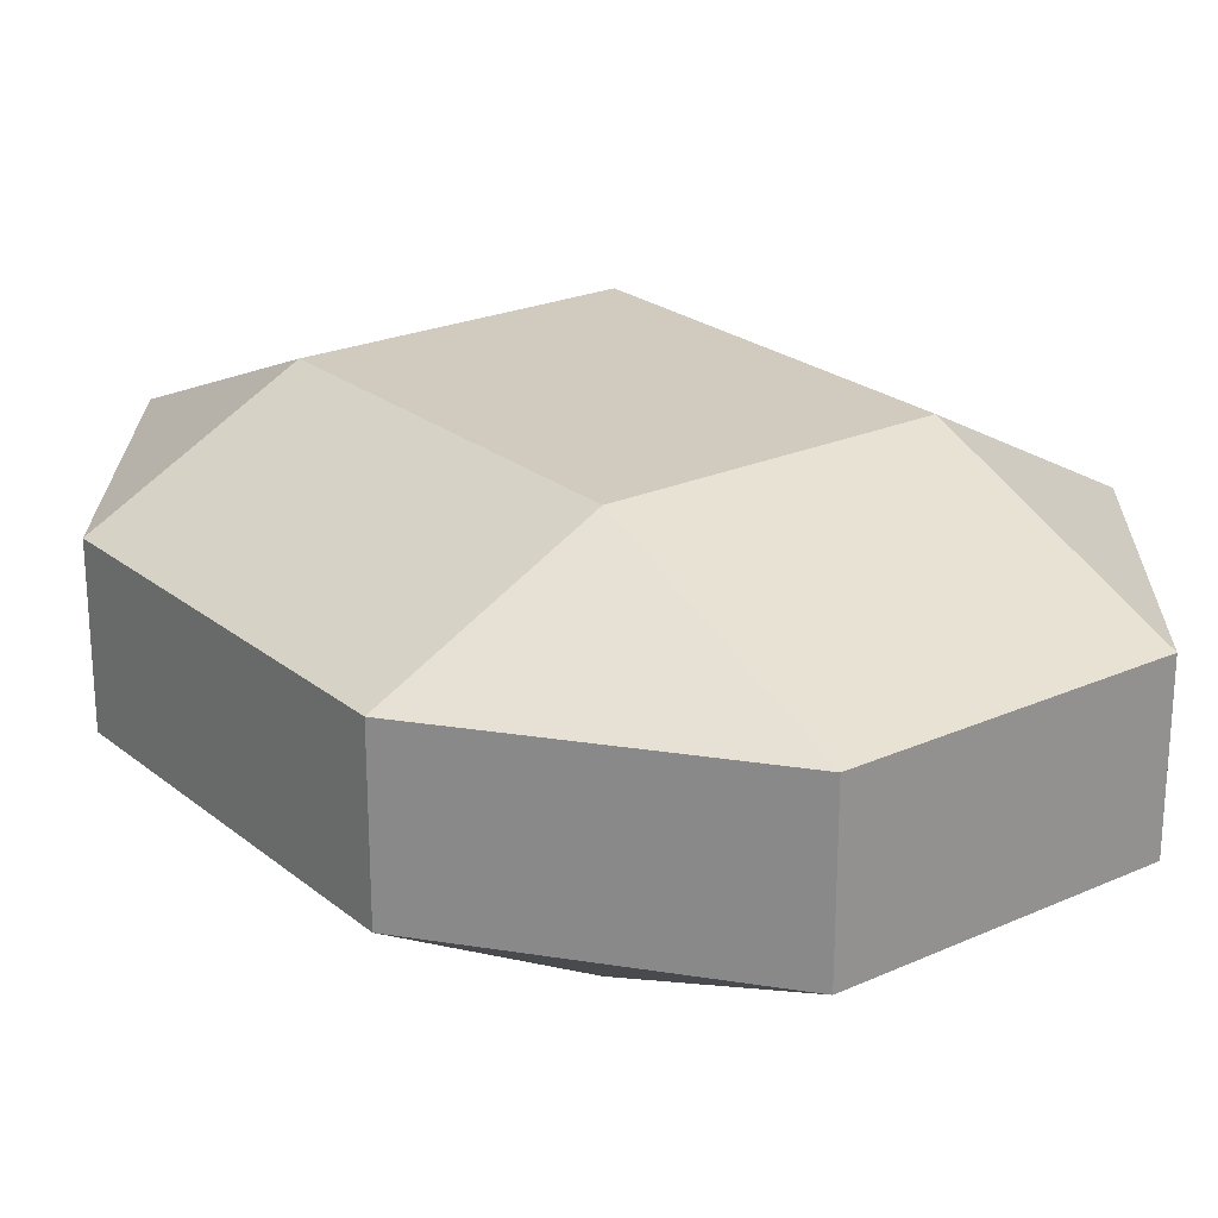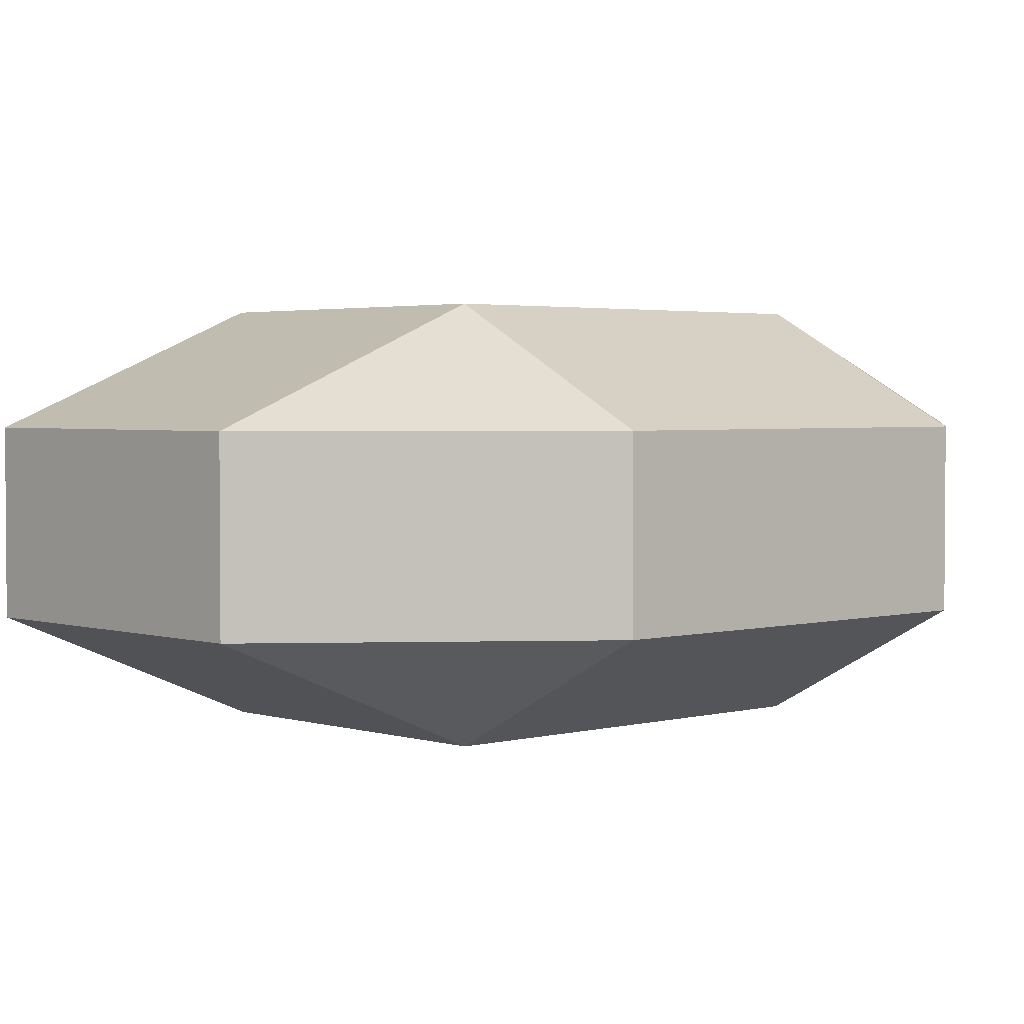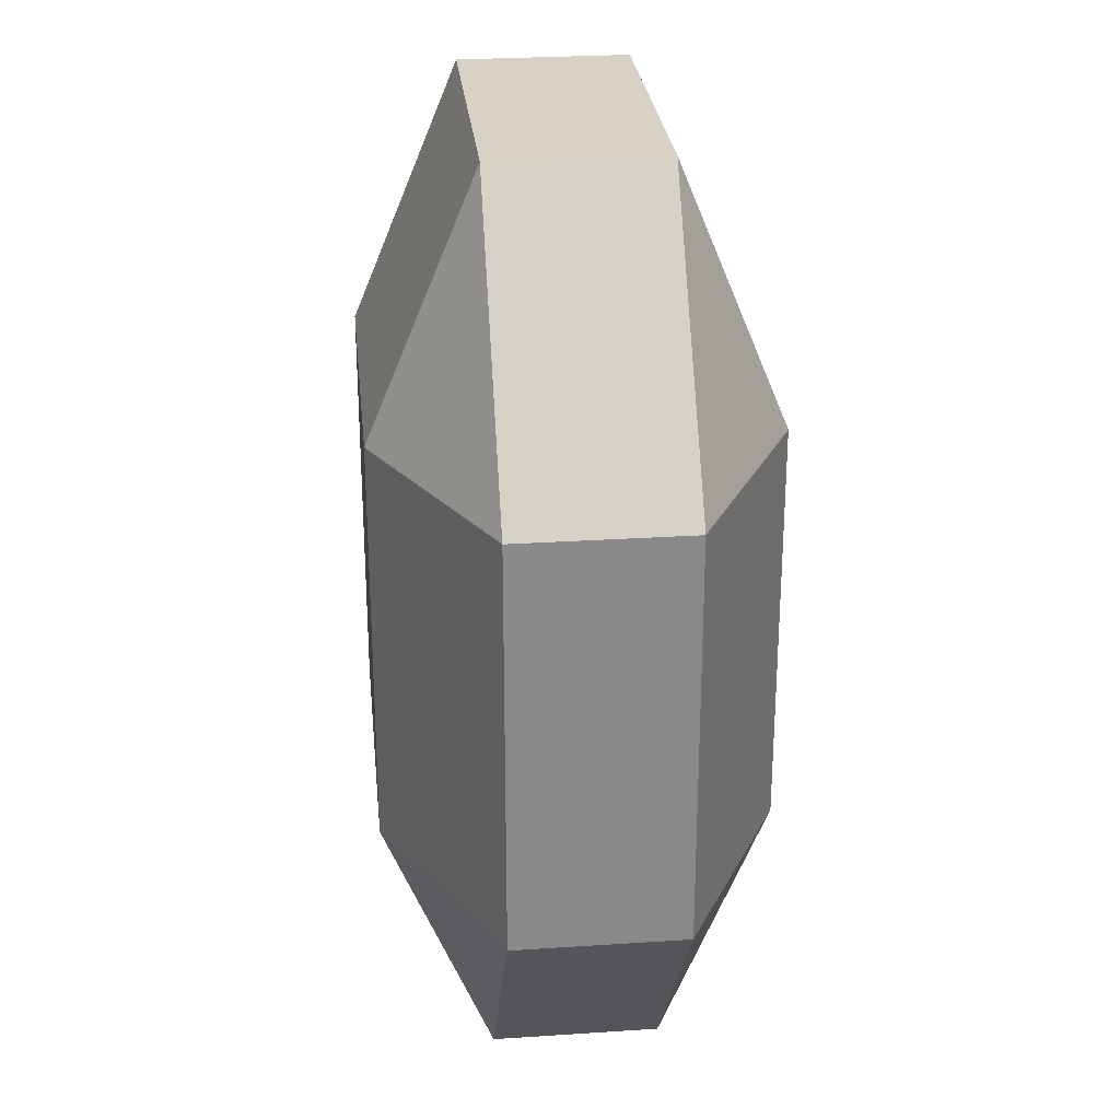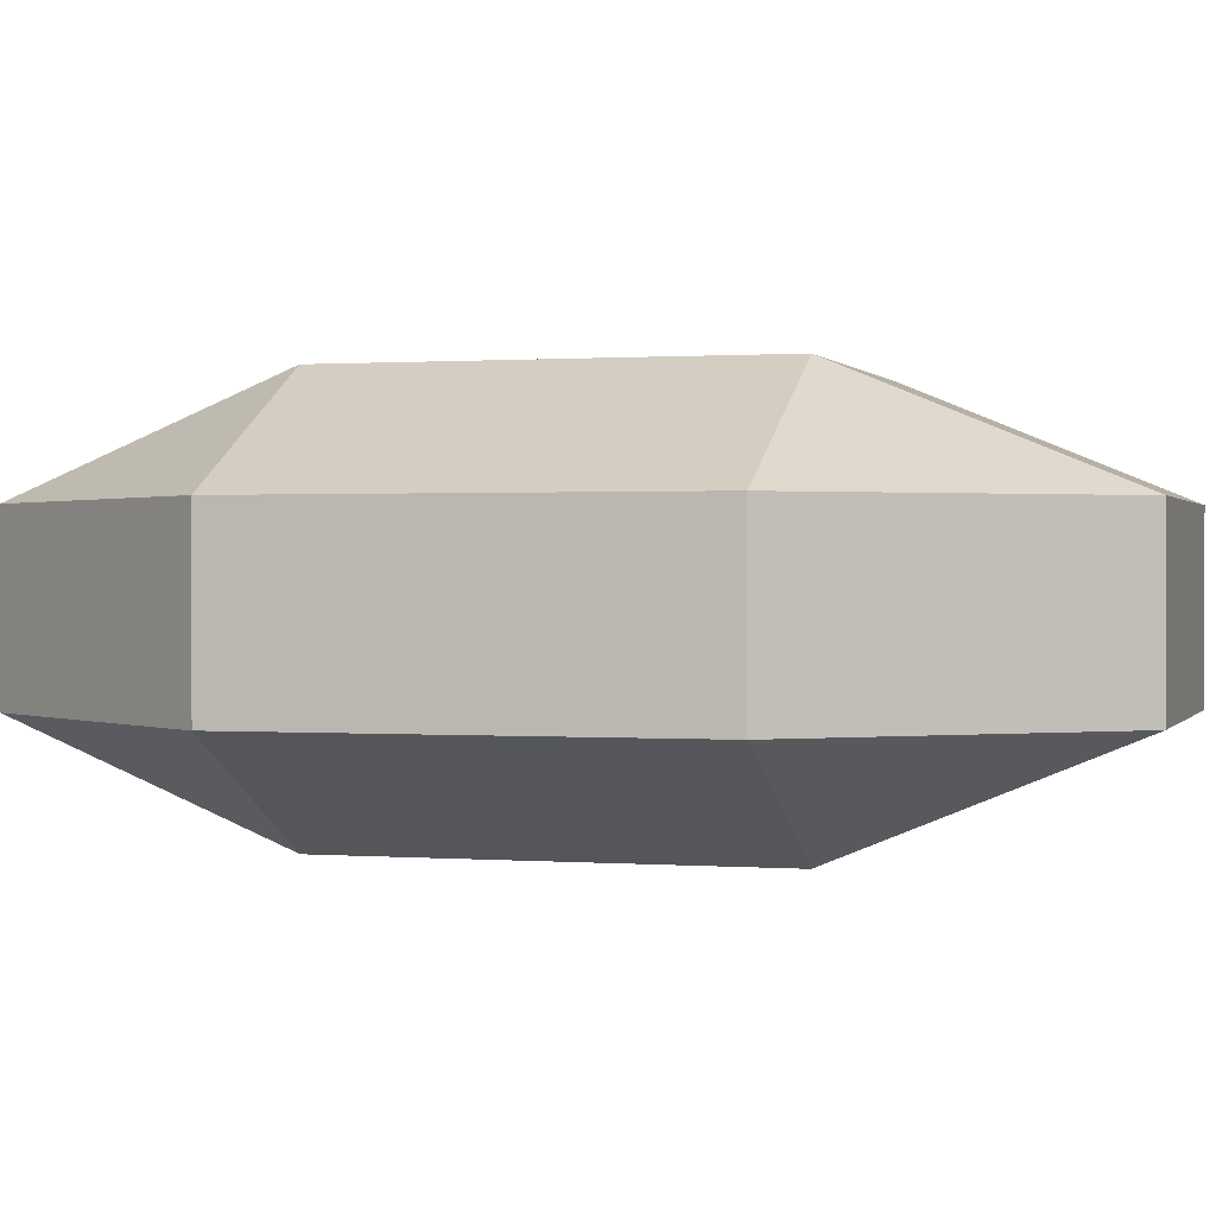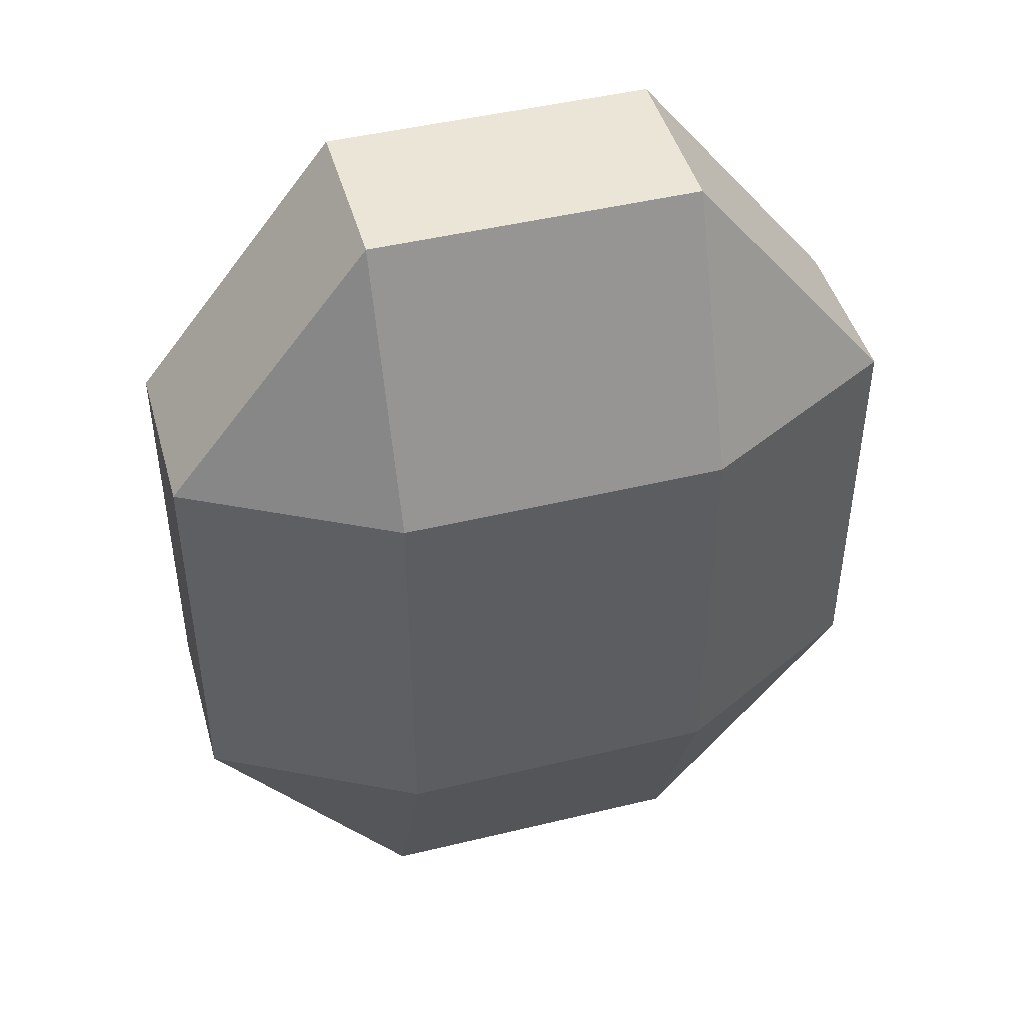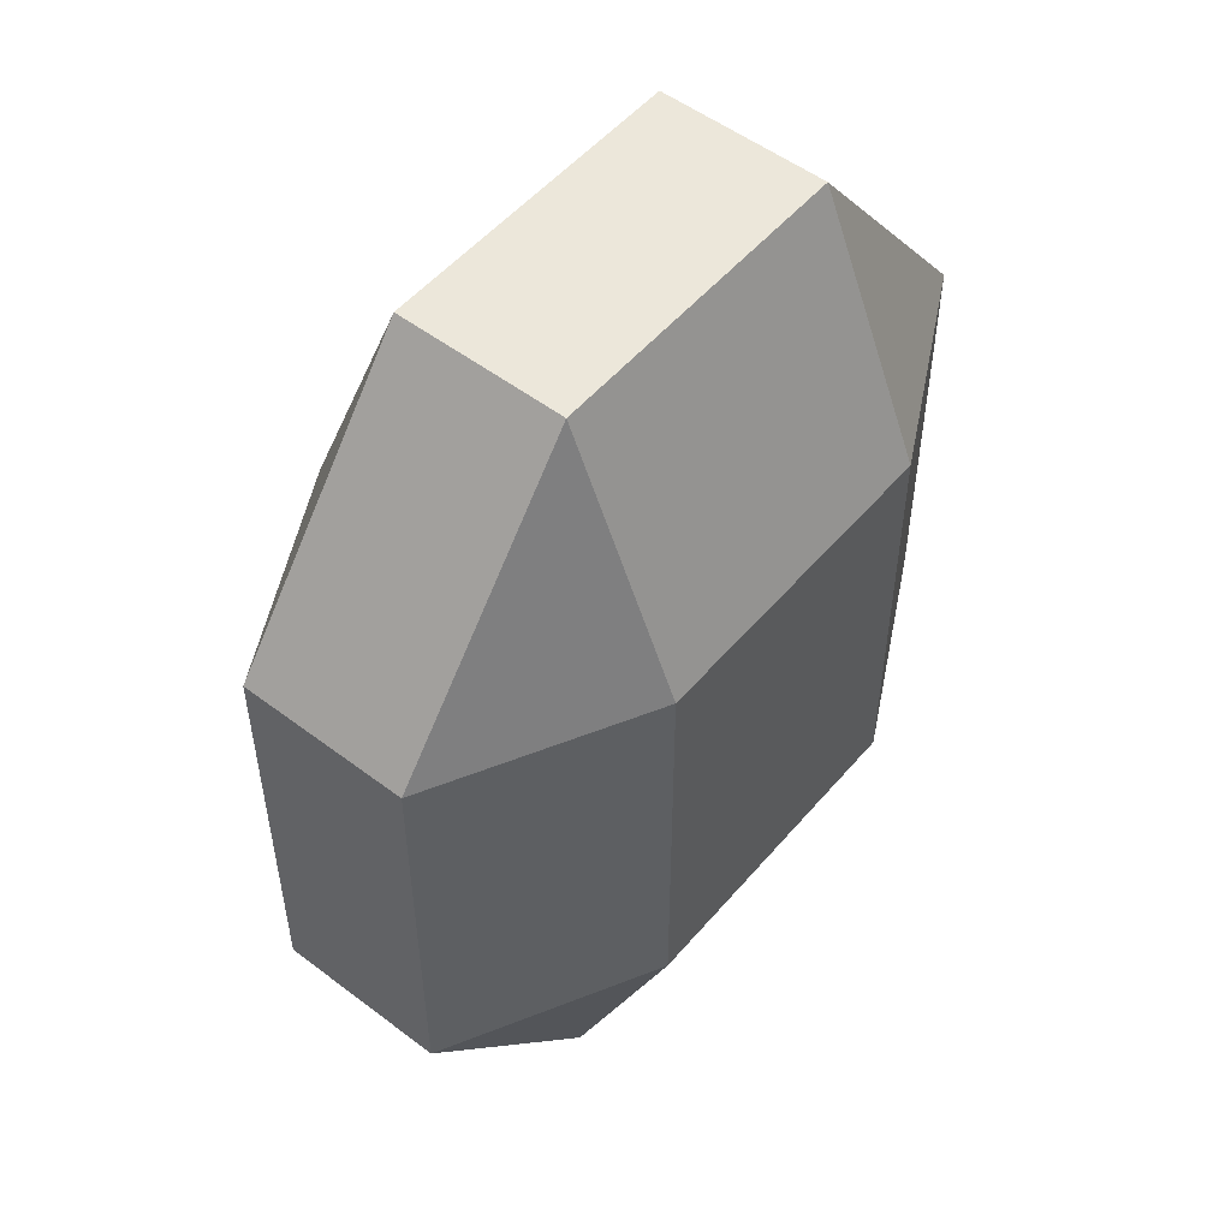
<metadata>
{"format":"obj","ext":"obj","renderer":"f3d","projection":"perspective","resolution":1024,"background":"white","views":[{"elev":23.3,"azim":143.0,"up":"+Y"},{"elev":2.7,"azim":47.1,"up":"+Y"},{"elev":27.2,"azim":-95.8,"up":"+Z"},{"elev":0.7,"azim":-73.7,"up":"+Y"},{"elev":45.7,"azim":-15.6,"up":"+Z"},{"elev":52.4,"azim":-50.8,"up":"+Z"}]}
</metadata>
<code>
o Cube.001_Cube.002
v -0.5157 0.8918 0.3118
v -0.5157 1.238 1.152
v -1.172 1.238 0.3118
v -0.5157 1.783 1.152
v -0.5157 2.129 0.3118
v -1.172 1.783 0.3118
v -0.5157 0.8918 -1.008
v -1.172 1.238 -1.008
v -0.5157 1.238 -1.848
v -0.5157 2.129 -1.008
v -0.5157 1.783 -1.848
v -1.172 1.783 -1.008
v 0.5157 0.8918 0.3118
v 1.172 1.238 0.3118
v 0.5157 1.238 1.152
v 0.5157 2.129 0.3118
v 0.5157 1.783 1.152
v 1.172 1.783 0.3118
v 0.5157 0.8918 -1.008
v 0.5157 1.238 -1.848
v 1.172 1.238 -1.008
v 0.5157 2.129 -1.008
v 1.172 1.783 -1.008
v 0.5157 1.783 -1.848
f 15 17 4 2
f 21 23 18 14
f 22 10 5 16
f 3 6 12 8
f 9 11 24 20
f 1 2 3
f 4 5 6
f 7 8 9
f 10 11 12
f 13 14 15
f 16 17 18
f 19 20 21
f 22 23 24
f 7 1 3 8
f 2 4 6 3
f 5 10 12 6
f 11 9 8 12
f 19 7 9 20
f 10 22 24 11
f 23 21 20 24
f 13 19 21 14
f 22 16 18 23
f 17 15 14 18
f 1 13 15 2
f 16 5 4 17
f 7 19 13 1

</code>
